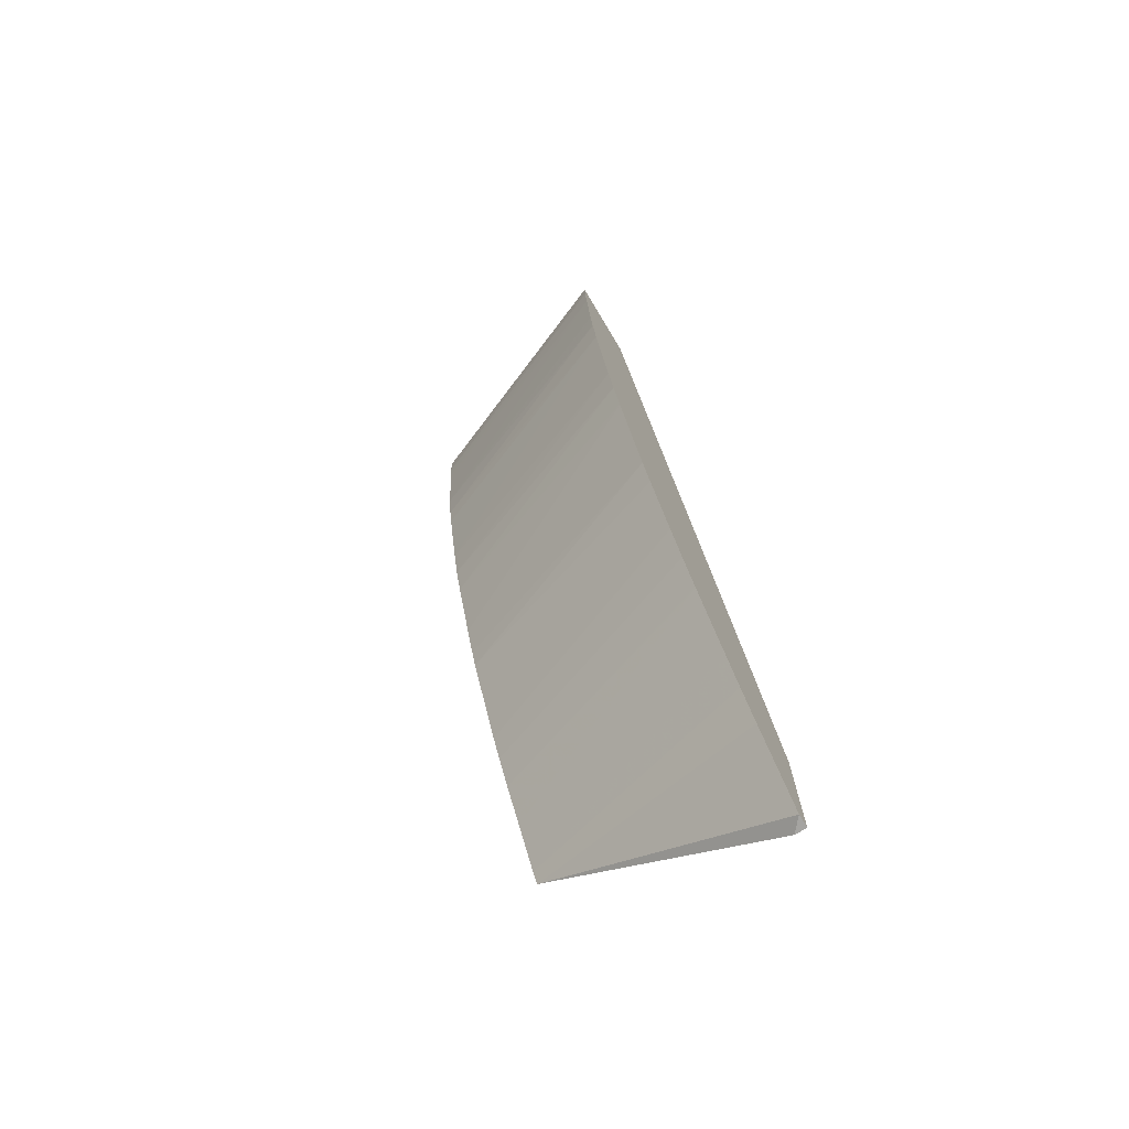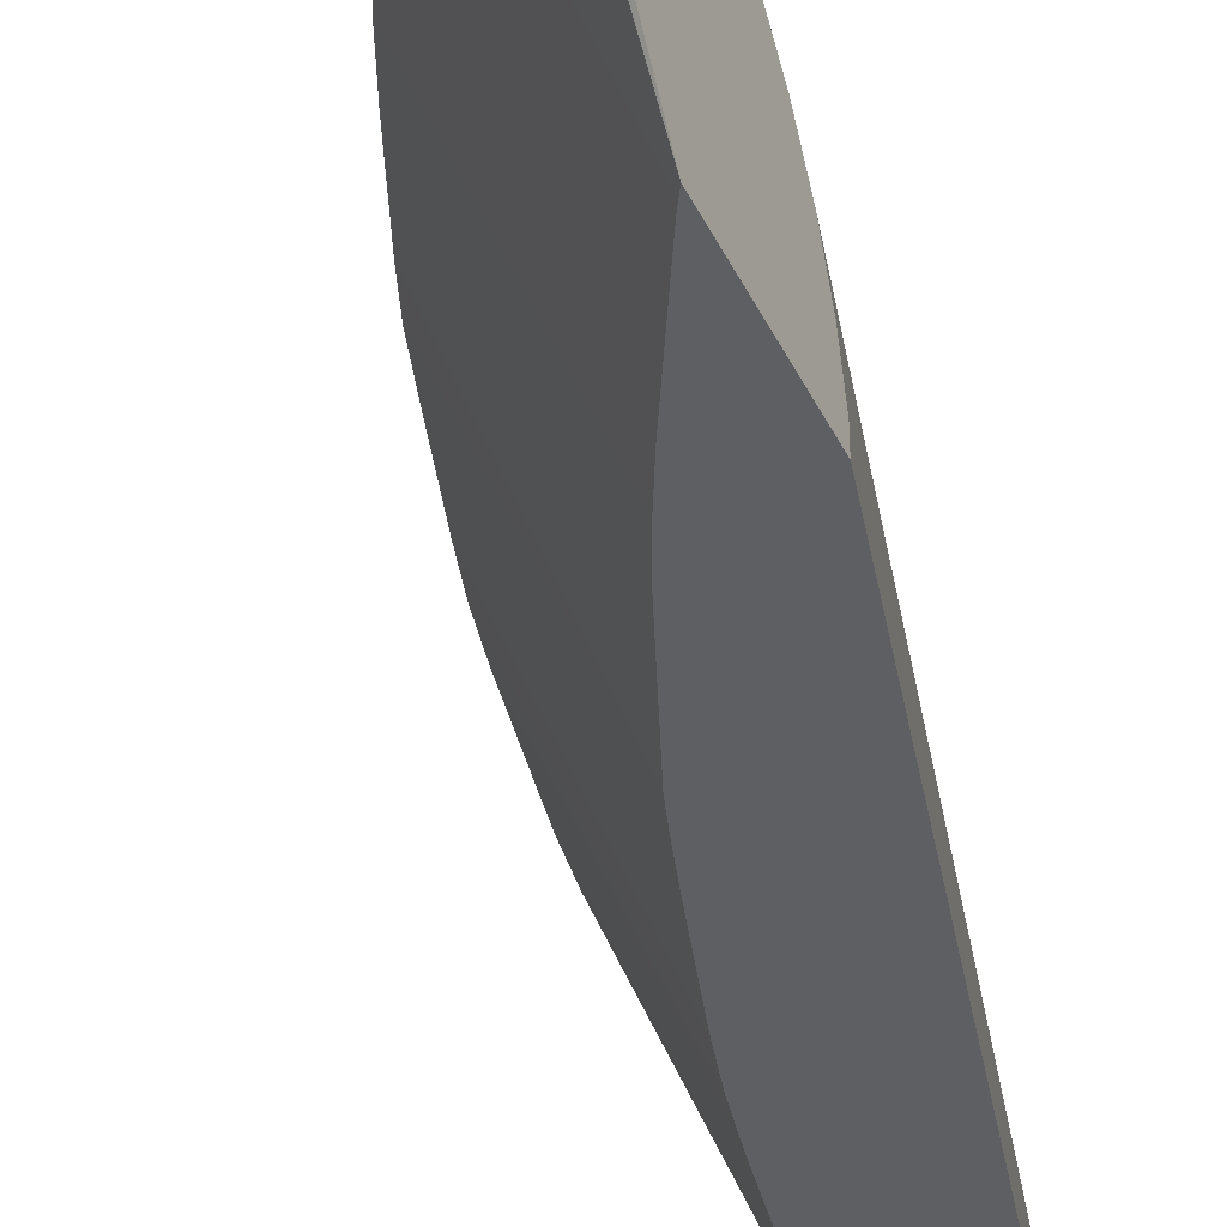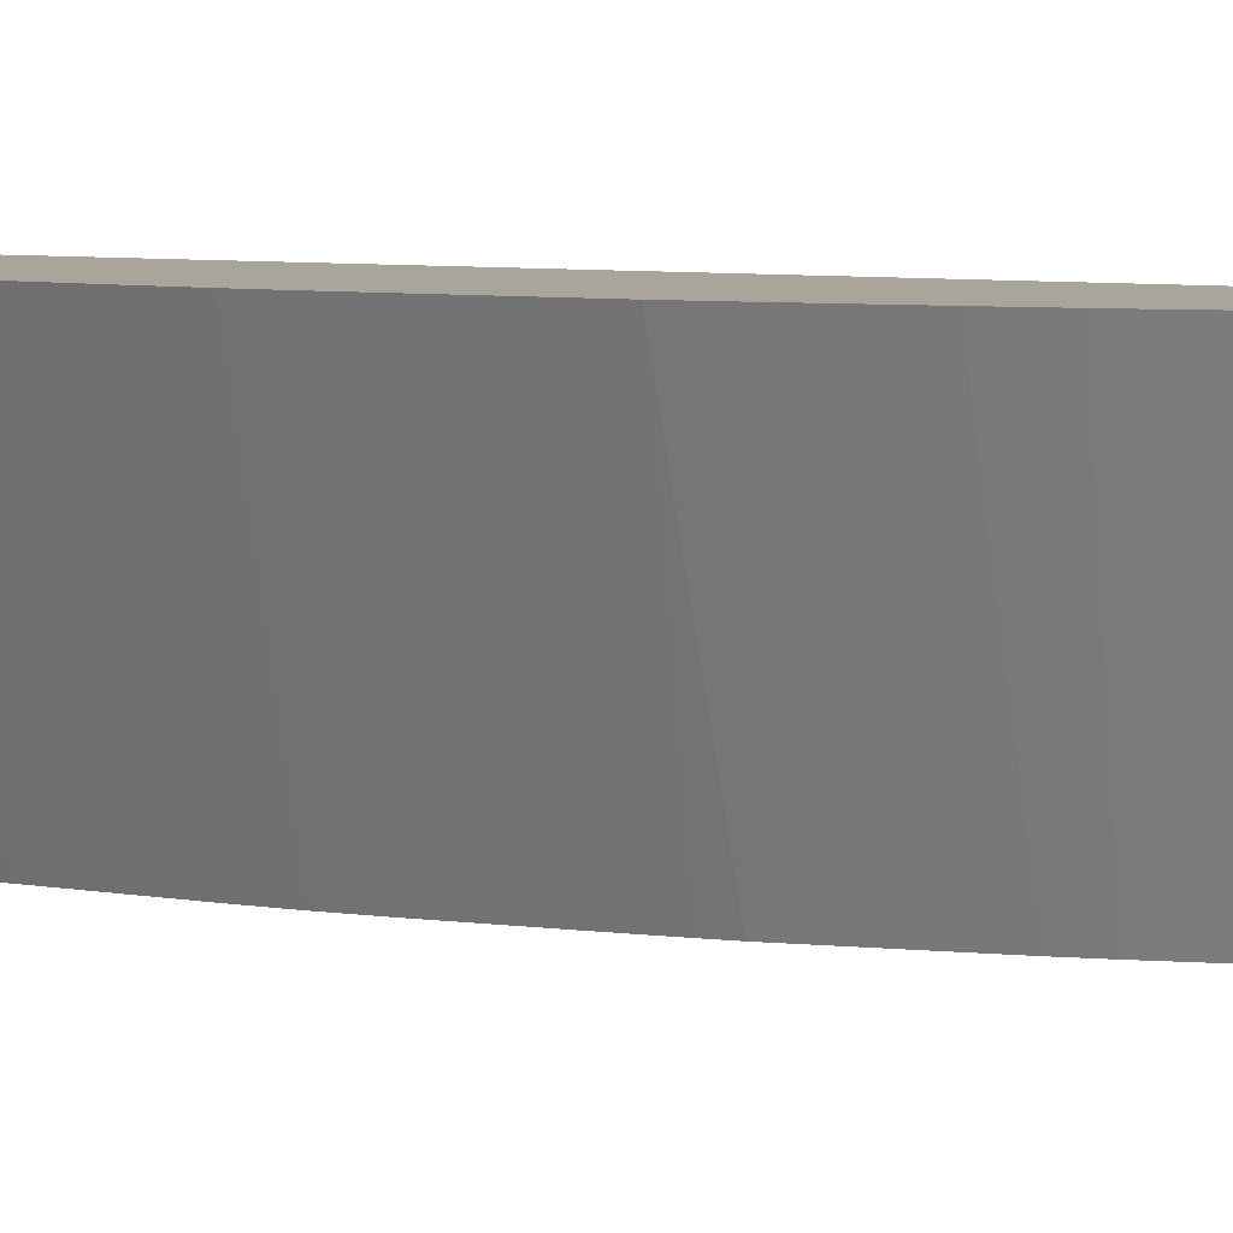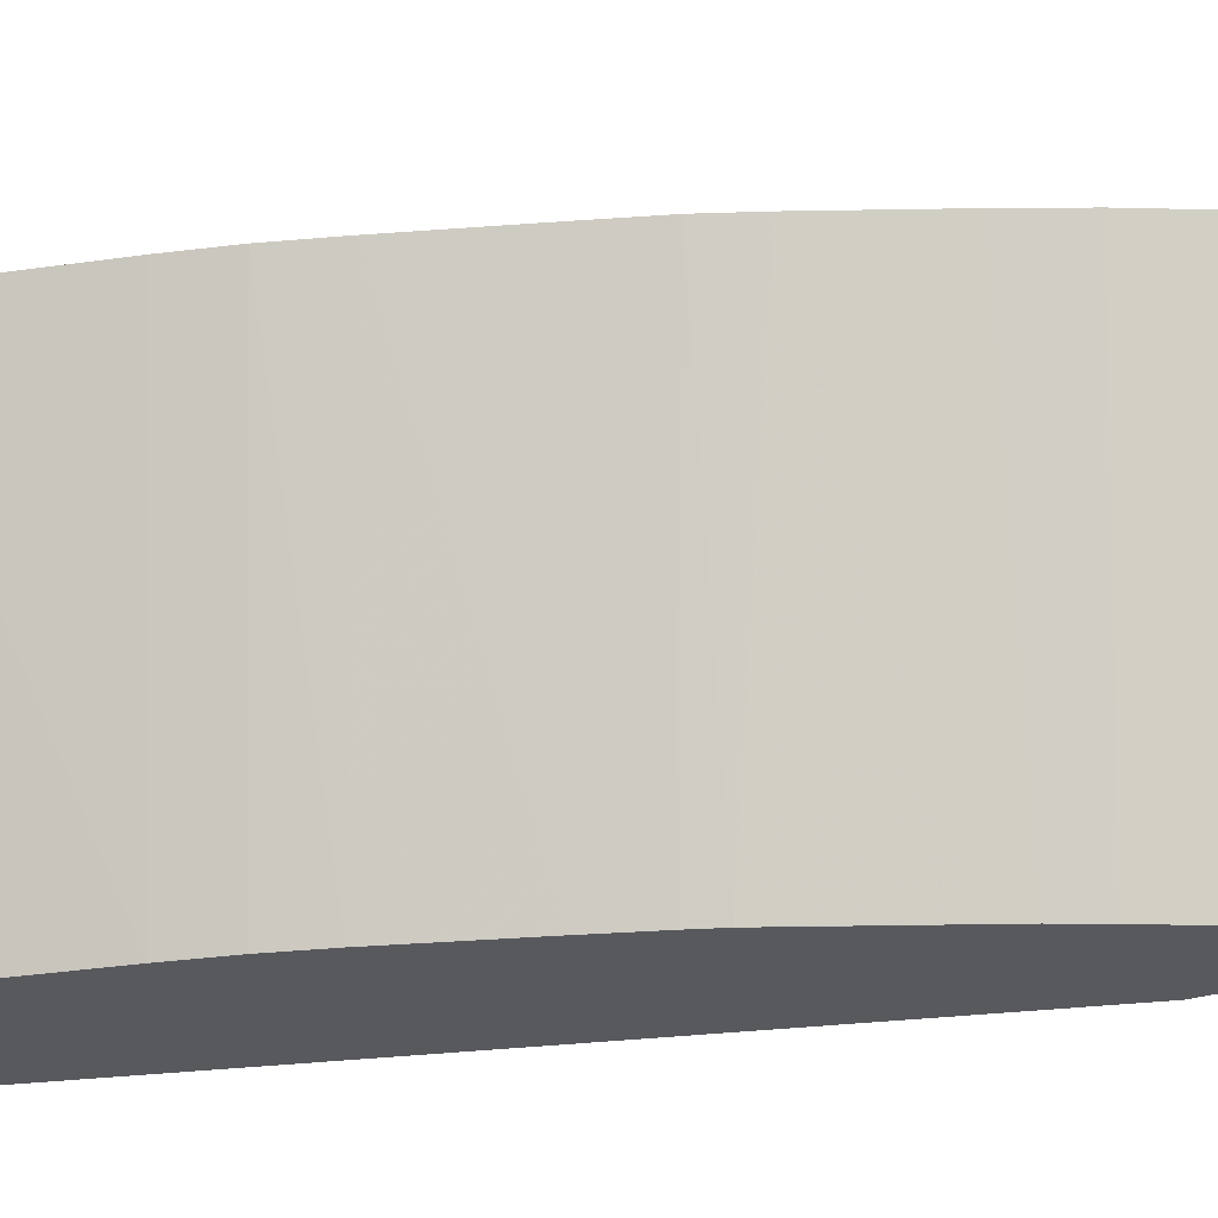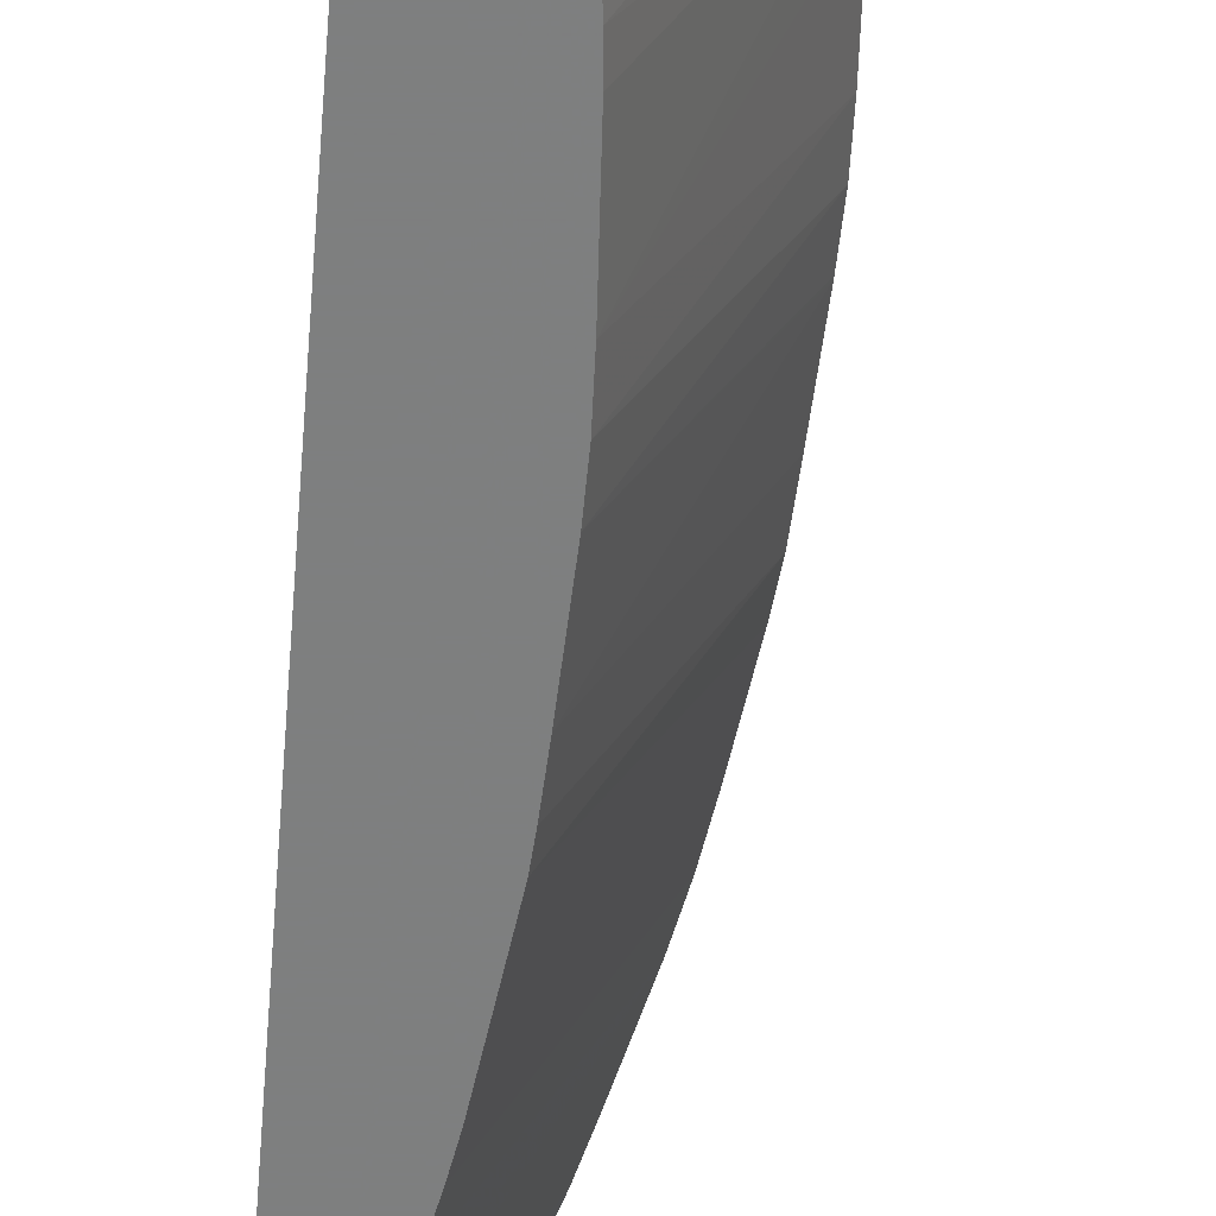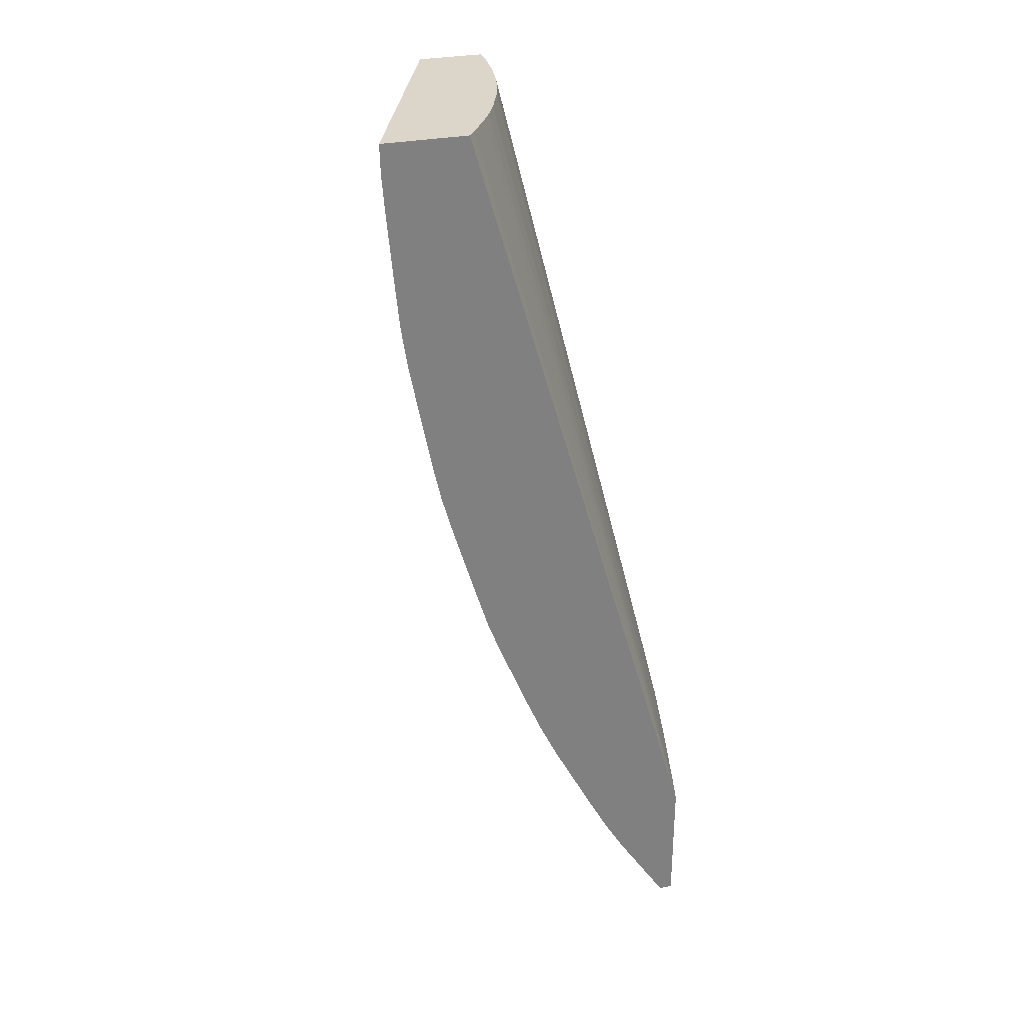
<metadata>
{"format":"obj","ext":"obj","renderer":"f3d","projection":"perspective","resolution":1024,"background":"white","views":[{"elev":-73.4,"azim":-59.0,"up":"+Y"},{"elev":-41.2,"azim":24.2,"up":"+Z"},{"elev":7.7,"azim":-53.6,"up":"+Z"},{"elev":-29.5,"azim":-66.5,"up":"+Z"},{"elev":-59.6,"azim":-170.9,"up":"+Z"},{"elev":29.9,"azim":-16.6,"up":"+Y"}]}
</metadata>
<code>
v -0.7835 1.402 0.1137
v -0.7835 1.401 0.1137
v -0.7453 1.402 0.1137
v -0.7379 1.402 8.745e-05
v -0.7832 1.39 0.1137
v -0.7425 1.402 0.1097
v -0.6371 1.033 0.1137
v -0.7087 1.402 8.745e-05
v -0.7377 1.398 8.745e-05
v -0.7374 1.39 8.745e-05
v -0.7819 1.372 0.1137
v -0.7338 1.402 0.0953
v -0.6371 0.9717 0.1137
v -0.6371 1.038 0.1097
v -0.7183 1.402 0.06089
v -0.7252 1.402 0.07828
v -0.729 1.402 0.08647
v -0.73 1.402 0.08854
v -0.6371 1.111 8.745e-05
v -0.7087 1.402 0.008705
v -0.7367 1.381 8.745e-05
v -0.7338 1.346 8.745e-05
v -0.7331 1.337 8.745e-05
v -0.7795 1.345 0.1137
v -0.736 1.372 8.745e-05
v -0.6432 0.9717 0.1137
v -0.6371 0.9717 0.1083
v -0.6371 1.056 0.09527
v -0.7149 1.402 0.04815
v -0.6371 1.075 0.07801
v -0.6371 1.111 0.008371
v -0.6371 1.048 8.745e-05
v -0.7103 1.402 0.02512
v -0.6371 1.1 0.04351
v -0.6371 1.107 0.02611
v -0.6371 1.11 0.01072
v -0.7309 1.32 8.745e-05
v -0.7771 1.32 0.1137
v -0.7788 1.337 0.1137
v -0.6529 0.9865 0.1137
v -0.7135 1.402 0.04326
v -0.6371 1.09 0.05983
v -0.6544 0.9888 0.1137
v -0.6653 1.006 0.1137
v -0.667 1.008 0.1137
v -0.6765 1.024 0.1137
v -0.6388 1.05 8.745e-05
v -0.712 1.402 0.0357
v -0.7292 1.309 8.745e-05
v -0.7743 1.301 0.1137
v -0.6857 1.041 0.1137
v -0.6404 1.053 8.745e-05
v -0.7214 1.268 8.745e-05
v -0.7714 1.286 0.1137
v -0.686 1.042 0.1137
v -0.7034 1.076 0.1137
v -0.6449 1.062 8.745e-05
v -0.7177 1.25 8.745e-05
v -0.7644 1.25 0.1137
v -0.7039 1.077 0.1137
v -0.6625 1.096 8.745e-05
v -0.6524 1.076 8.745e-05
v -0.7135 1.234 8.745e-05
v -0.7606 1.233 0.1137
v -0.7122 1.094 0.1137
v -0.6699 1.111 8.745e-05
v -0.7555 1.215 0.1137
v -0.7558 1.216 0.1137
v -0.7029 1.198 8.745e-05
v -0.7199 1.112 0.1137
v -0.6752 1.123 8.745e-05
v -0.7453 1.181 0.1137
v -0.6976 1.181 8.745e-05
v -0.7201 1.113 0.1137
v -0.7336 1.146 0.1137
v -0.677 1.128 8.745e-05
v -0.7391 1.161 0.1137
v -0.696 1.176 8.745e-05
v -0.6787 1.132 8.745e-05
v -0.6944 1.171 8.745e-05
f 1 2 5
f 1 5 11
f 1 11 24
f 1 24 39
f 1 39 38
f 1 38 50
f 1 50 54
f 1 54 59
f 1 59 64
f 1 64 68
f 1 68 67
f 1 67 72
f 1 72 77
f 1 77 75
f 1 75 74
f 1 74 70
f 1 70 65
f 1 65 60
f 1 60 56
f 1 56 55
f 1 55 51
f 1 51 46
f 1 46 45
f 1 45 44
f 1 44 43
f 1 43 40
f 1 40 26
f 1 26 13
f 1 13 7
f 1 7 3
f 1 3 6
f 1 6 12
f 1 12 18
f 1 18 17
f 1 17 16
f 1 16 15
f 1 15 29
f 1 29 41
f 1 41 48
f 1 48 33
f 1 33 20
f 1 20 8
f 1 8 4
f 1 4 2
f 2 4 5
f 3 7 6
f 4 8 19
f 4 19 32
f 4 32 47
f 4 47 52
f 4 52 57
f 4 57 62
f 4 62 61
f 4 61 66
f 4 66 71
f 4 71 76
f 4 76 79
f 4 79 80
f 4 80 78
f 4 78 73
f 4 73 69
f 4 69 63
f 4 63 58
f 4 58 53
f 4 53 49
f 4 49 37
f 4 37 23
f 4 23 22
f 4 22 25
f 4 25 21
f 4 21 10
f 4 10 9
f 4 9 5
f 5 9 10
f 5 10 11
f 6 7 12
f 7 13 27
f 7 27 32
f 7 32 19
f 7 19 31
f 7 31 36
f 7 36 35
f 7 35 34
f 7 34 42
f 7 42 30
f 7 30 28
f 7 28 14
f 7 14 15
f 7 15 16
f 7 16 17
f 7 17 18
f 7 18 12
f 8 20 31
f 8 31 19
f 10 21 11
f 11 22 23
f 11 23 24
f 11 21 25
f 11 25 22
f 13 26 27
f 14 28 15
f 15 28 30
f 15 30 29
f 20 33 34
f 20 34 35
f 20 35 36
f 20 36 31
f 23 37 38
f 23 38 39
f 23 39 24
f 26 40 32
f 26 32 27
f 29 30 41
f 30 42 41
f 32 40 43
f 32 43 44
f 32 44 45
f 32 45 46
f 32 46 47
f 33 48 42
f 33 42 34
f 37 49 50
f 37 50 38
f 41 42 48
f 46 51 52
f 46 52 47
f 49 53 50
f 50 53 54
f 51 55 52
f 52 56 57
f 52 55 56
f 53 58 59
f 53 59 54
f 56 60 61
f 56 61 62
f 56 62 57
f 58 63 64
f 58 64 59
f 60 65 66
f 60 66 61
f 63 67 68
f 63 68 64
f 63 69 67
f 65 70 71
f 65 71 66
f 67 69 72
f 69 73 72
f 70 74 71
f 71 74 75
f 71 75 76
f 72 73 77
f 73 78 77
f 75 79 76
f 75 77 80
f 75 80 79
f 77 78 80

</code>
